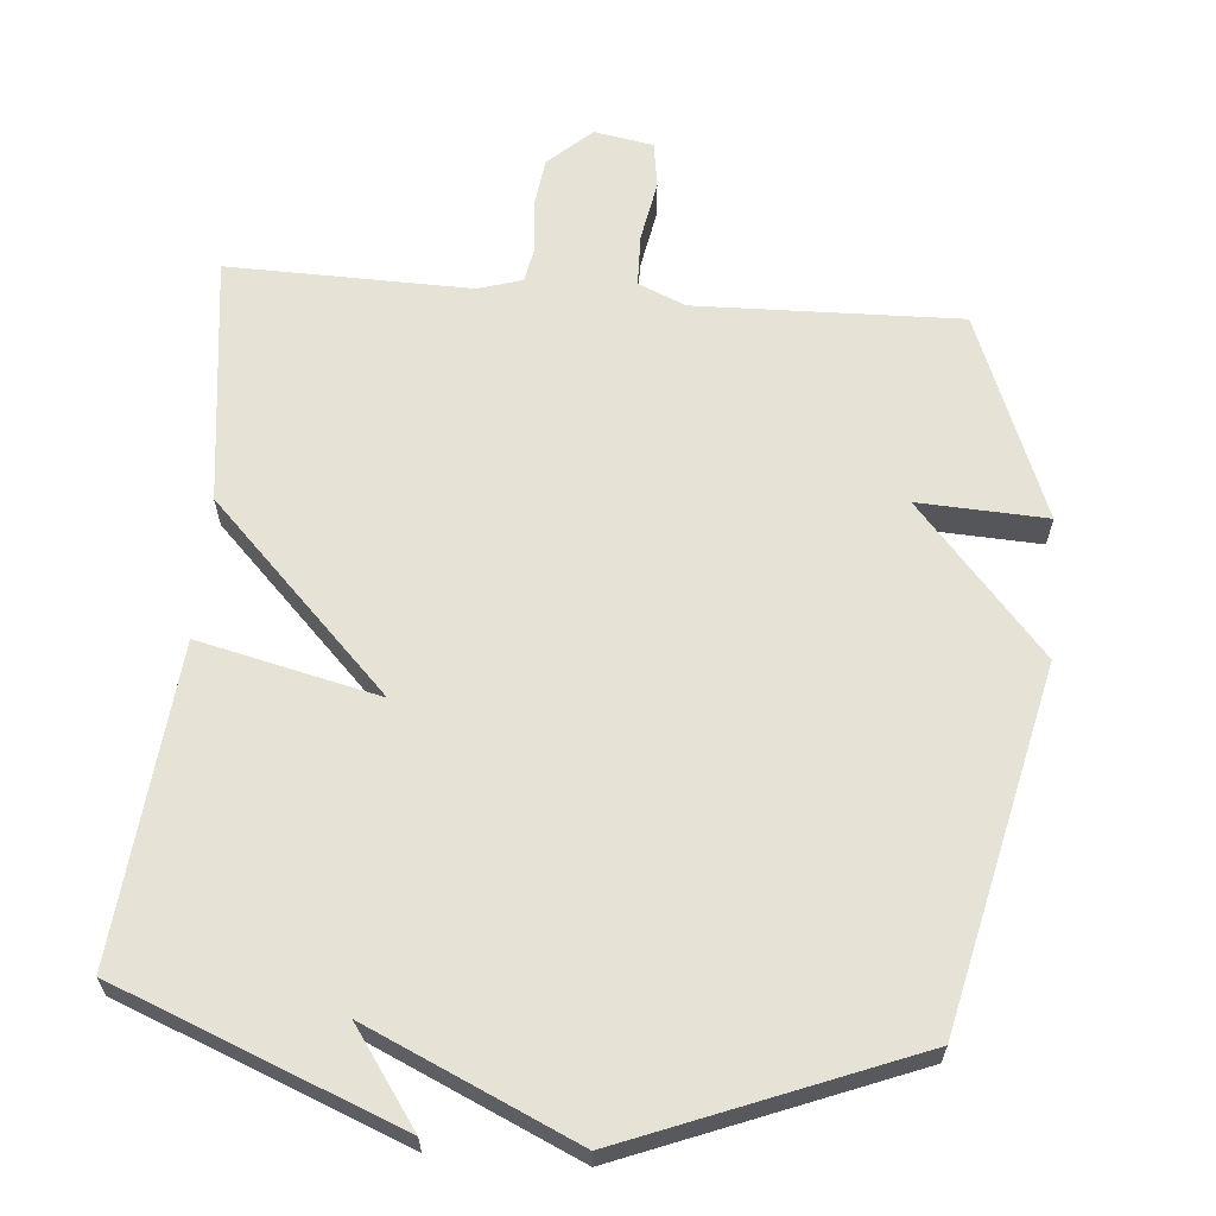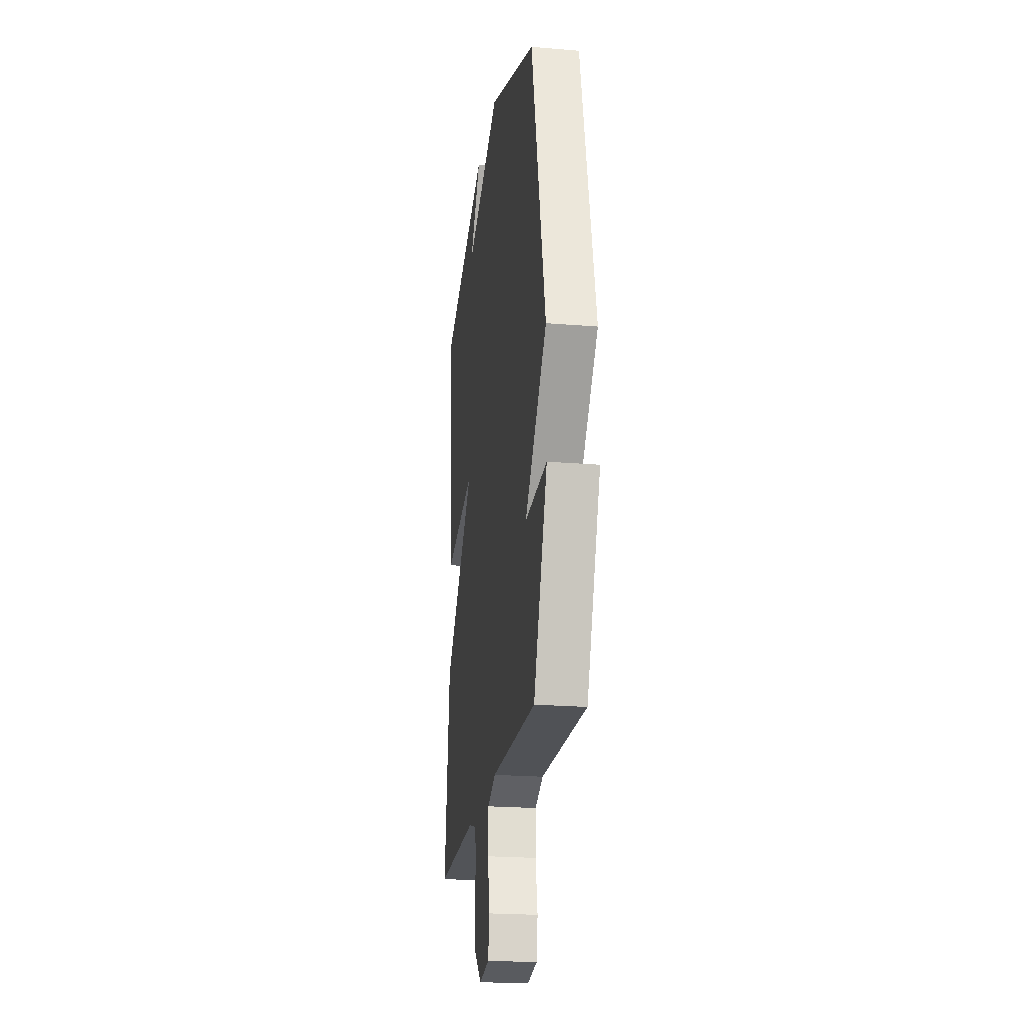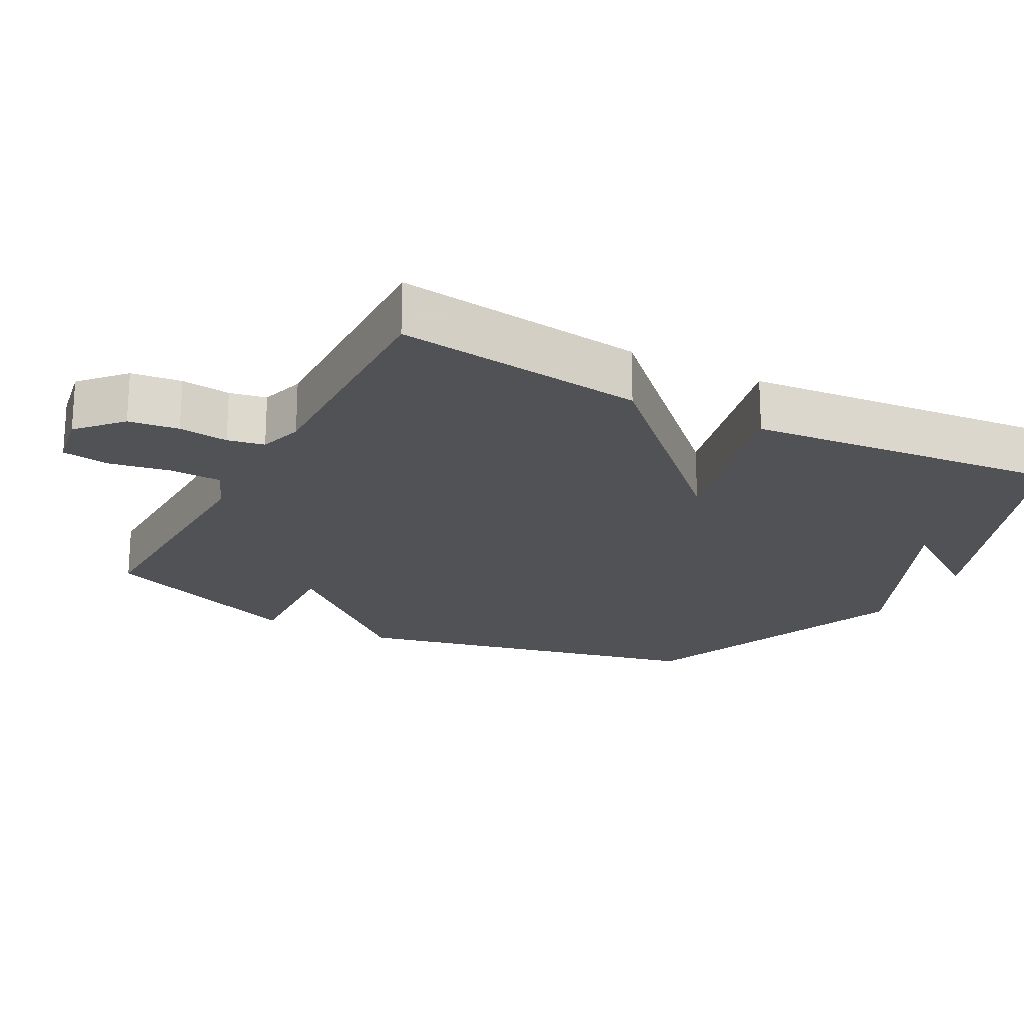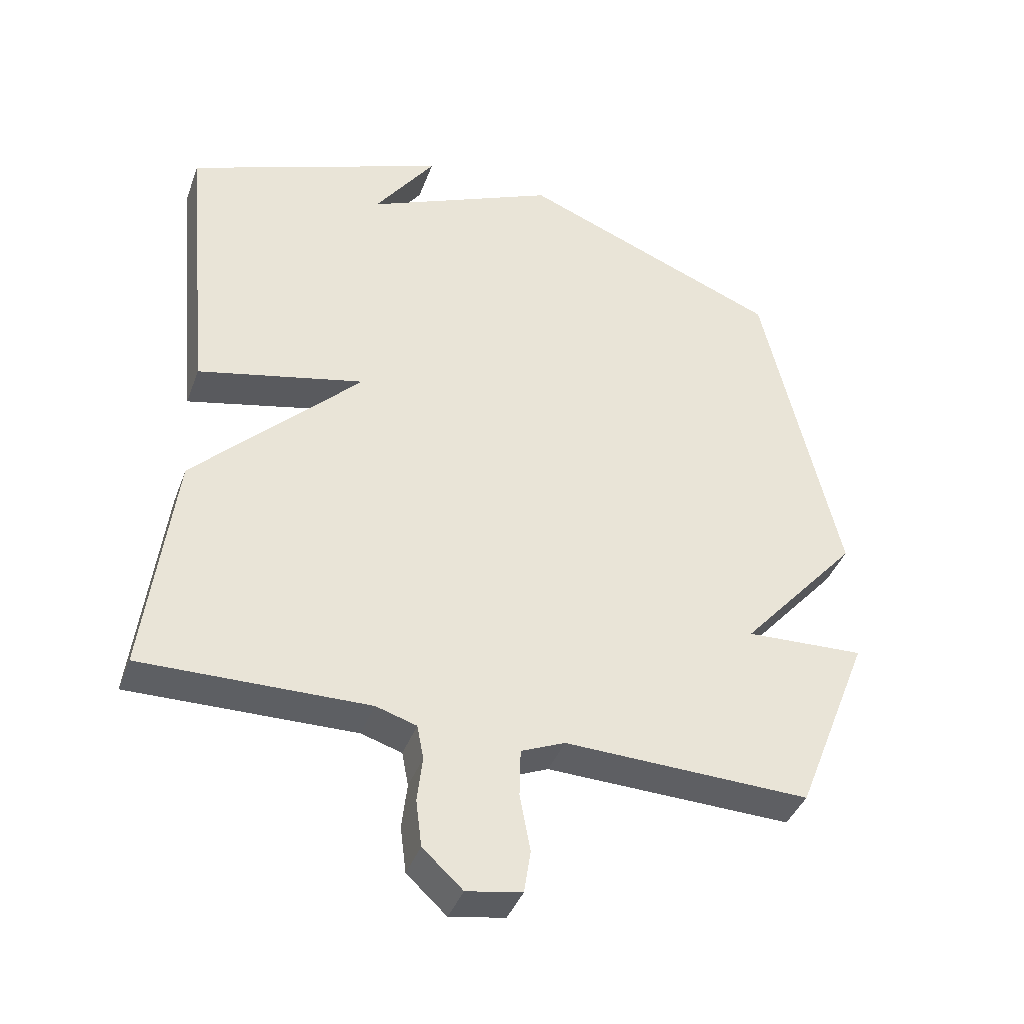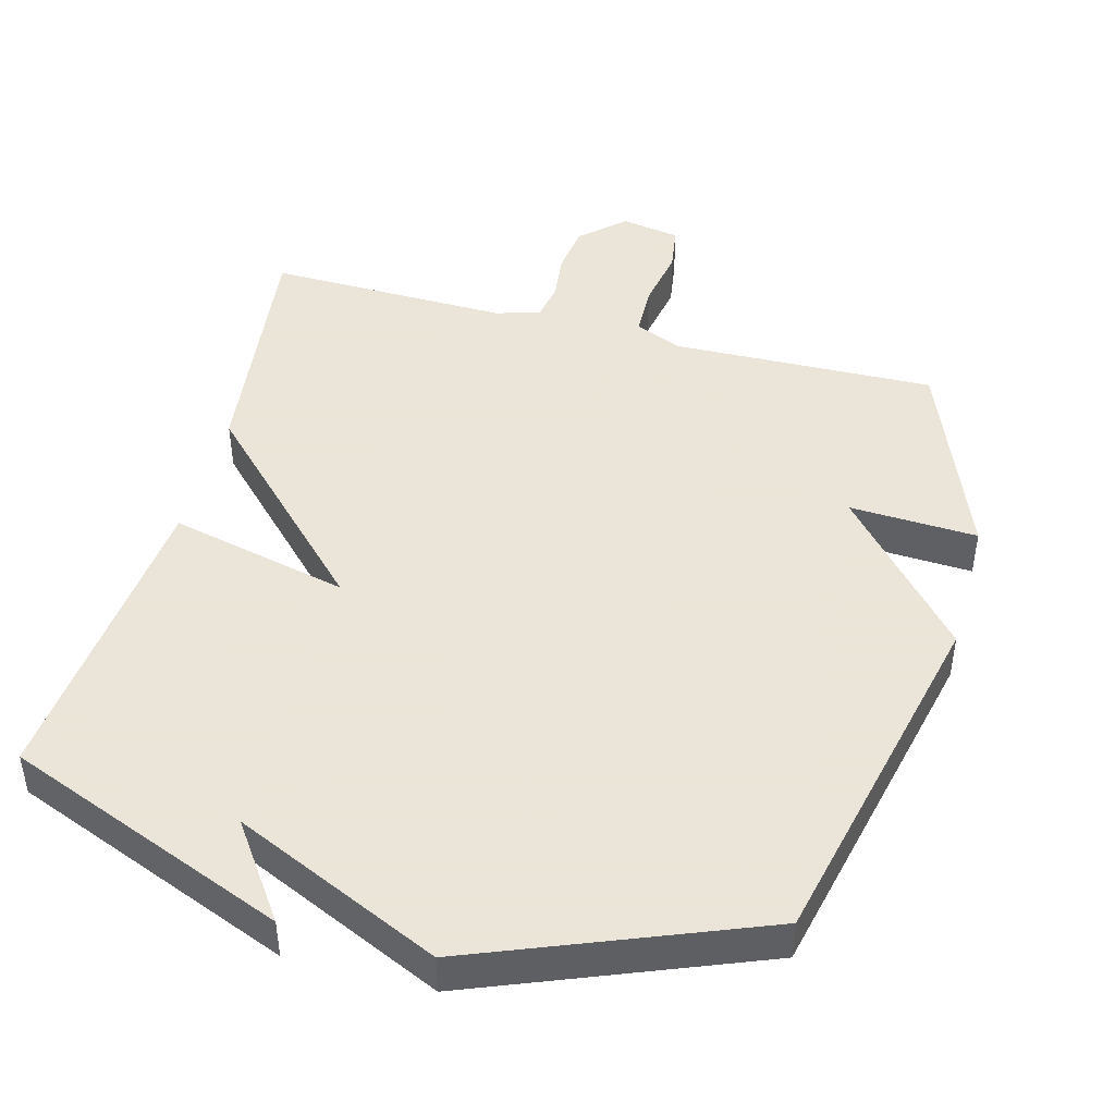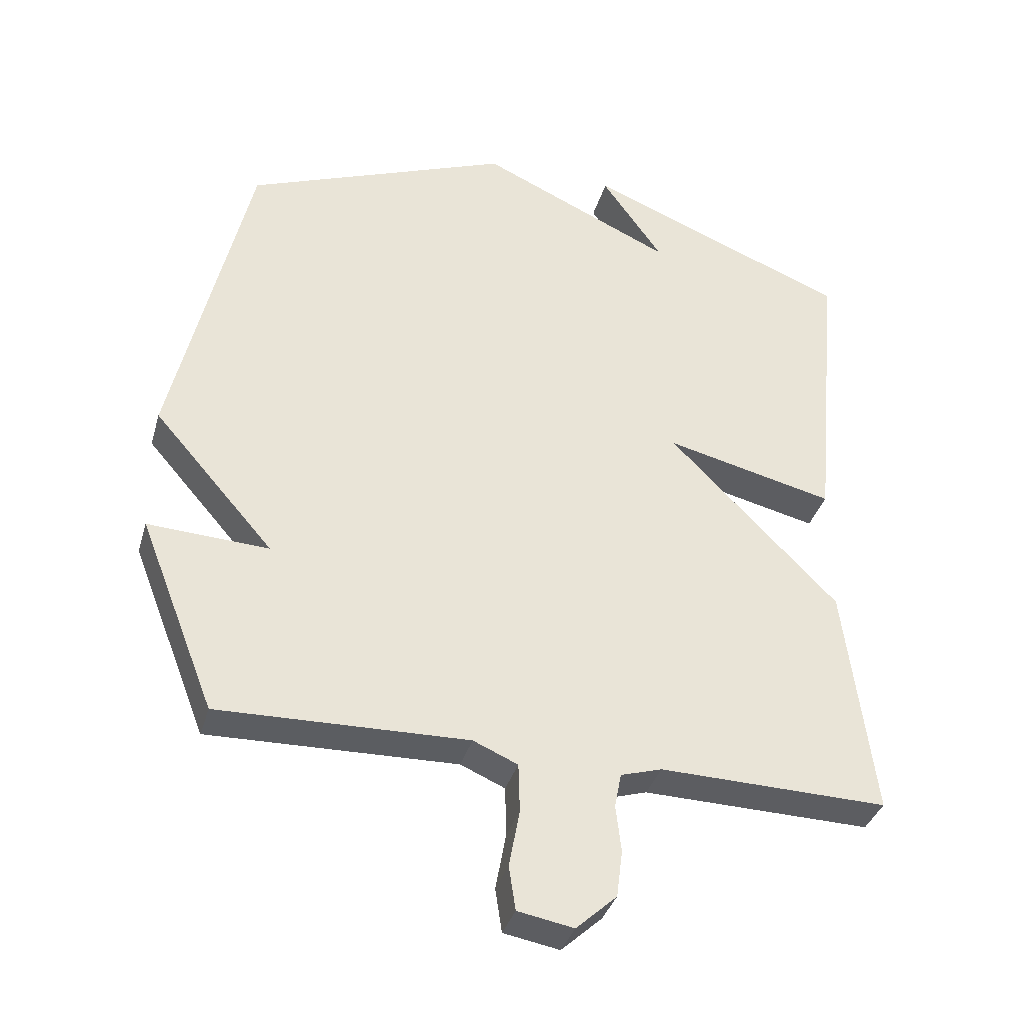
<metadata>
{"format":"obj","ext":"obj","renderer":"f3d","projection":"perspective","resolution":1024,"background":"white","views":[{"elev":63.4,"azim":4.8,"up":"+Y"},{"elev":-22.2,"azim":81.8,"up":"+Z"},{"elev":-20.8,"azim":-118.0,"up":"+Y"},{"elev":-40.5,"azim":-19.5,"up":"+Z"},{"elev":45.5,"azim":15.0,"up":"+Y"},{"elev":-36.4,"azim":164.3,"up":"+Z"}]}
</metadata>
<code>
v 0.5 0.07 0.5
v 0.615 0.07 -0.008
v 0.433 0.07 -0.217
v 0.615 0.07 -0.208
v 0.5 0.07 -0.5
v 0.125 0.07 -0.49
v 0.058 0.07 -0.519
v 0.056 0.07 -0.593
v 0.072 0.07 -0.68
v 0.062 0.07 -0.746
v -0.022 0.07 -0.761
v -0.083 0.07 -0.705
v -0.092 0.07 -0.634
v -0.084 0.07 -0.564
v -0.094 0.07 -0.512
v -0.156 0.07 -0.493
v -0.5 0.07 -0.5
v -0.457 0.07 -0.147
v -0.202 0.07 0.113
v -0.457 0.07 0.053
v -0.5 0.07 0.5
v -0.101 0.07 0.659
v -0.194 0.07 0.526
v 0.099 0.07 0.659
v 0.5 0 0.5
v 0.615 0 -0.008
v 0.433 0 -0.217
v 0.615 0 -0.208
v 0.5 0 -0.5
v 0.125 0 -0.49
v 0.058 0 -0.519
v 0.056 0 -0.593
v 0.072 0 -0.68
v 0.062 0 -0.746
v -0.022 0 -0.761
v -0.083 0 -0.705
v -0.092 0 -0.634
v -0.084 0 -0.564
v -0.094 0 -0.512
v -0.156 0 -0.493
v -0.5 0 -0.5
v -0.457 0 -0.147
v -0.202 0 0.113
v -0.457 0 0.053
v -0.5 0 0.5
v -0.101 0 0.659
v -0.194 0 0.526
v 0.099 0 0.659
f 1 2 3
f 24 1 3
f 23 24 3
f 21 22 23
f 19 20 21 23
f 19 23 3
f 18 19 3
f 17 18 3
f 16 17 3
f 15 16 3 4
f 14 15 4
f 12 13 14
f 11 12 14
f 10 11 14
f 9 10 14
f 8 9 14
f 7 8 14
f 6 7 14 4
f 4 5 6
f 27 26 25
f 27 25 48
f 27 48 47
f 47 46 45
f 47 45 44 43
f 27 47 43
f 27 43 42
f 27 42 41
f 27 41 40
f 28 27 40 39
f 28 39 38
f 38 37 36
f 38 36 35
f 38 35 34
f 38 34 33
f 38 33 32
f 38 32 31
f 28 38 31 30
f 30 29 28
f 1 25 26 2
f 2 26 27 3
f 3 27 28 4
f 4 28 29 5
f 5 29 30 6
f 6 30 31 7
f 7 31 32 8
f 8 32 33 9
f 9 33 34 10
f 10 34 35 11
f 11 35 36 12
f 12 36 37 13
f 13 37 38 14
f 14 38 39 15
f 15 39 40 16
f 16 40 41 17
f 17 41 42 18
f 18 42 43 19
f 19 43 44 20
f 20 44 45 21
f 21 45 46 22
f 22 46 47 23
f 23 47 48 24
f 24 48 25 1

</code>
